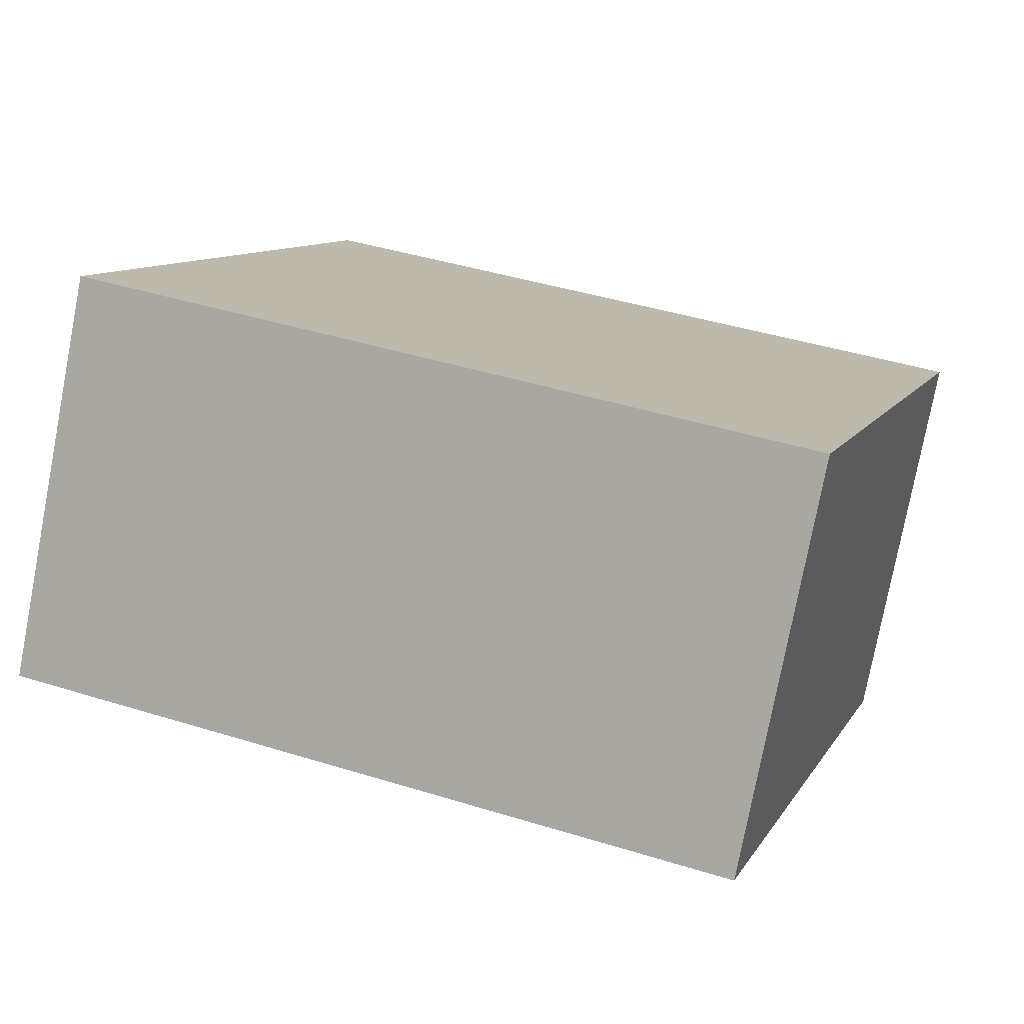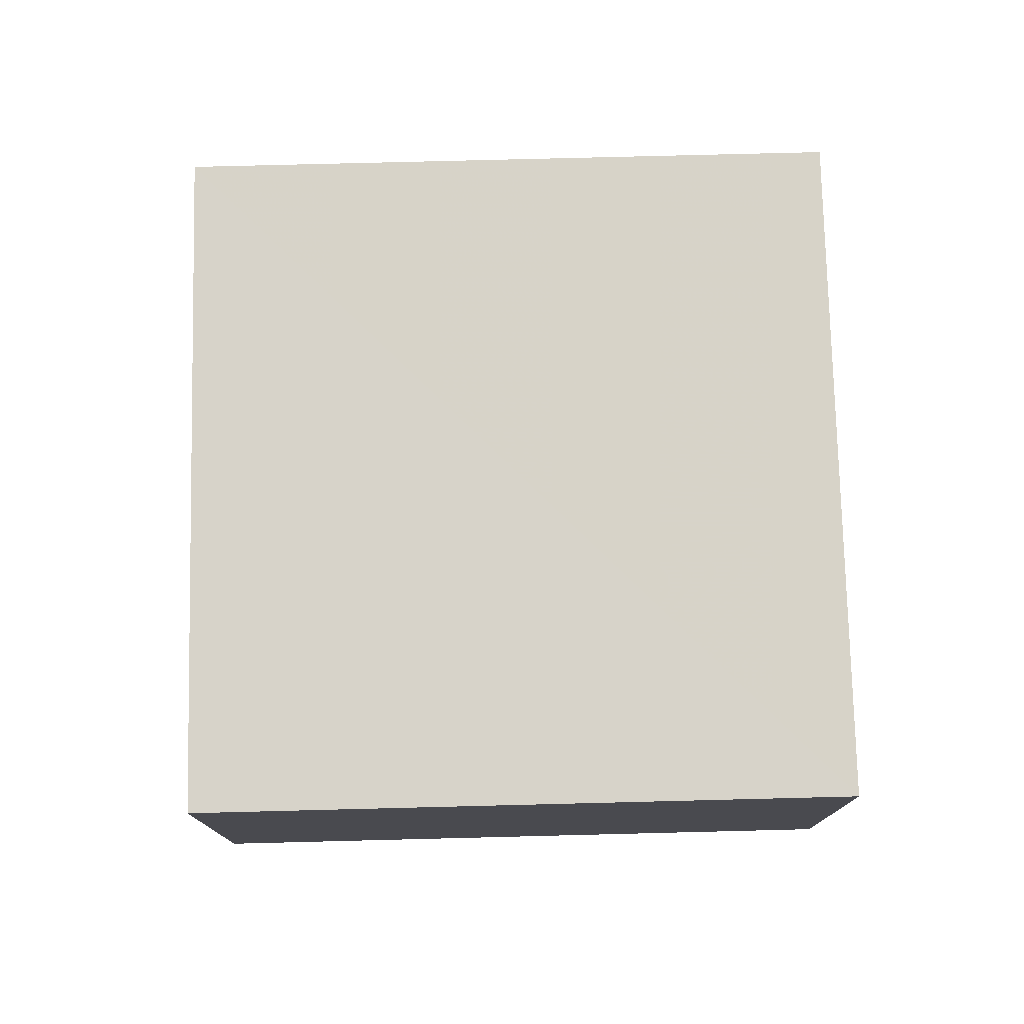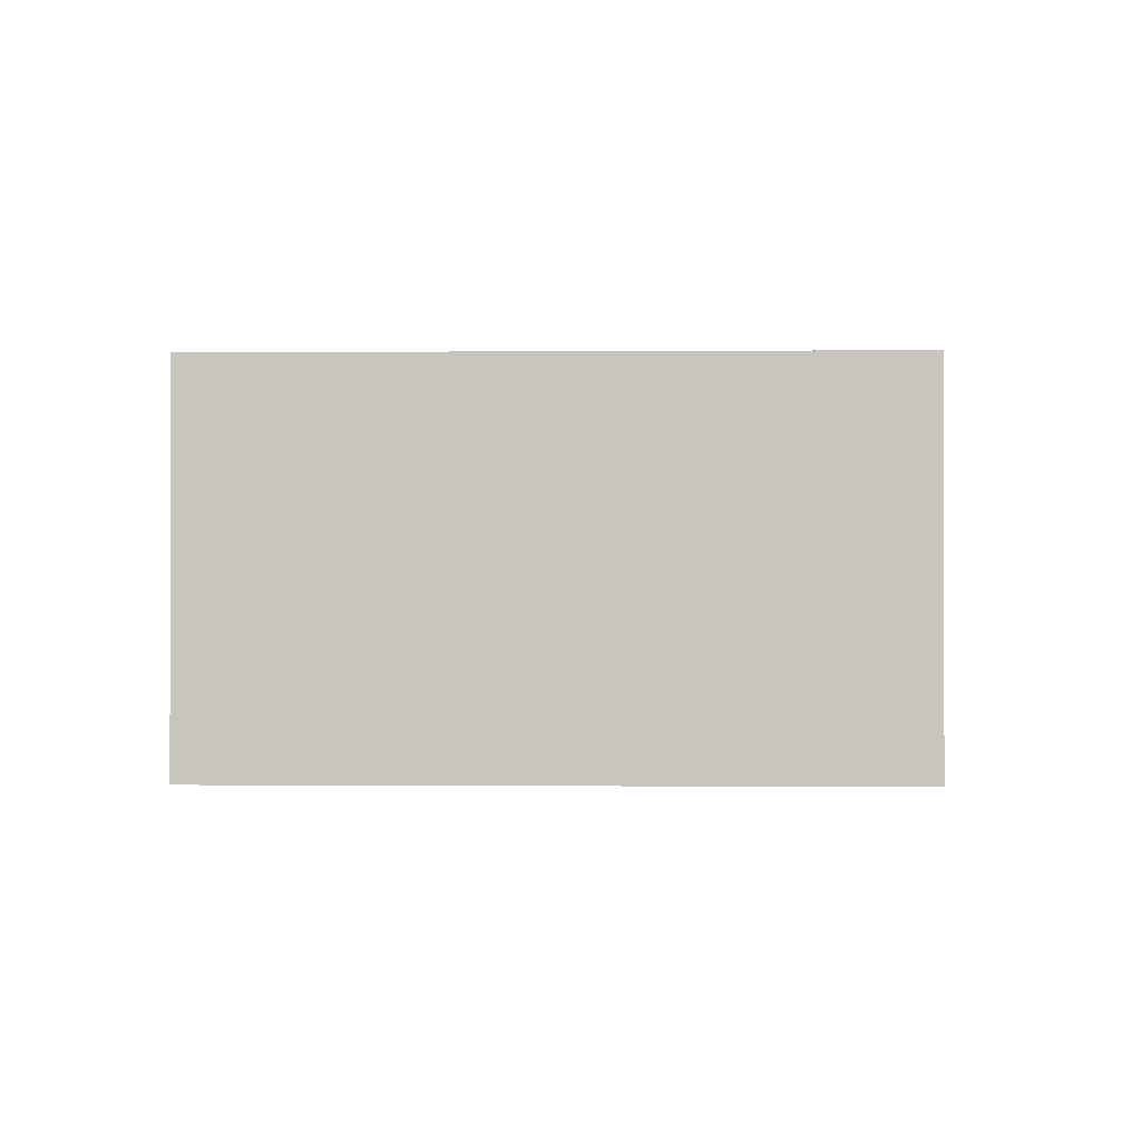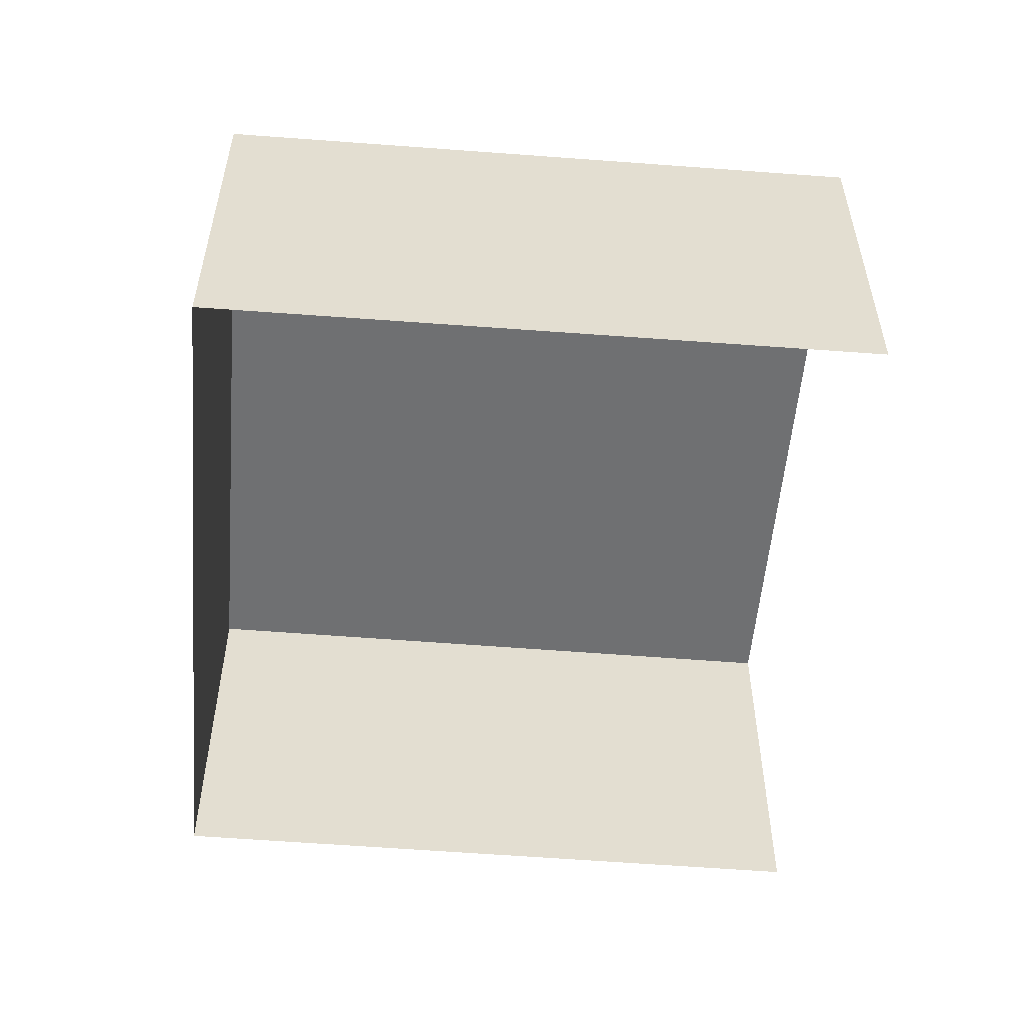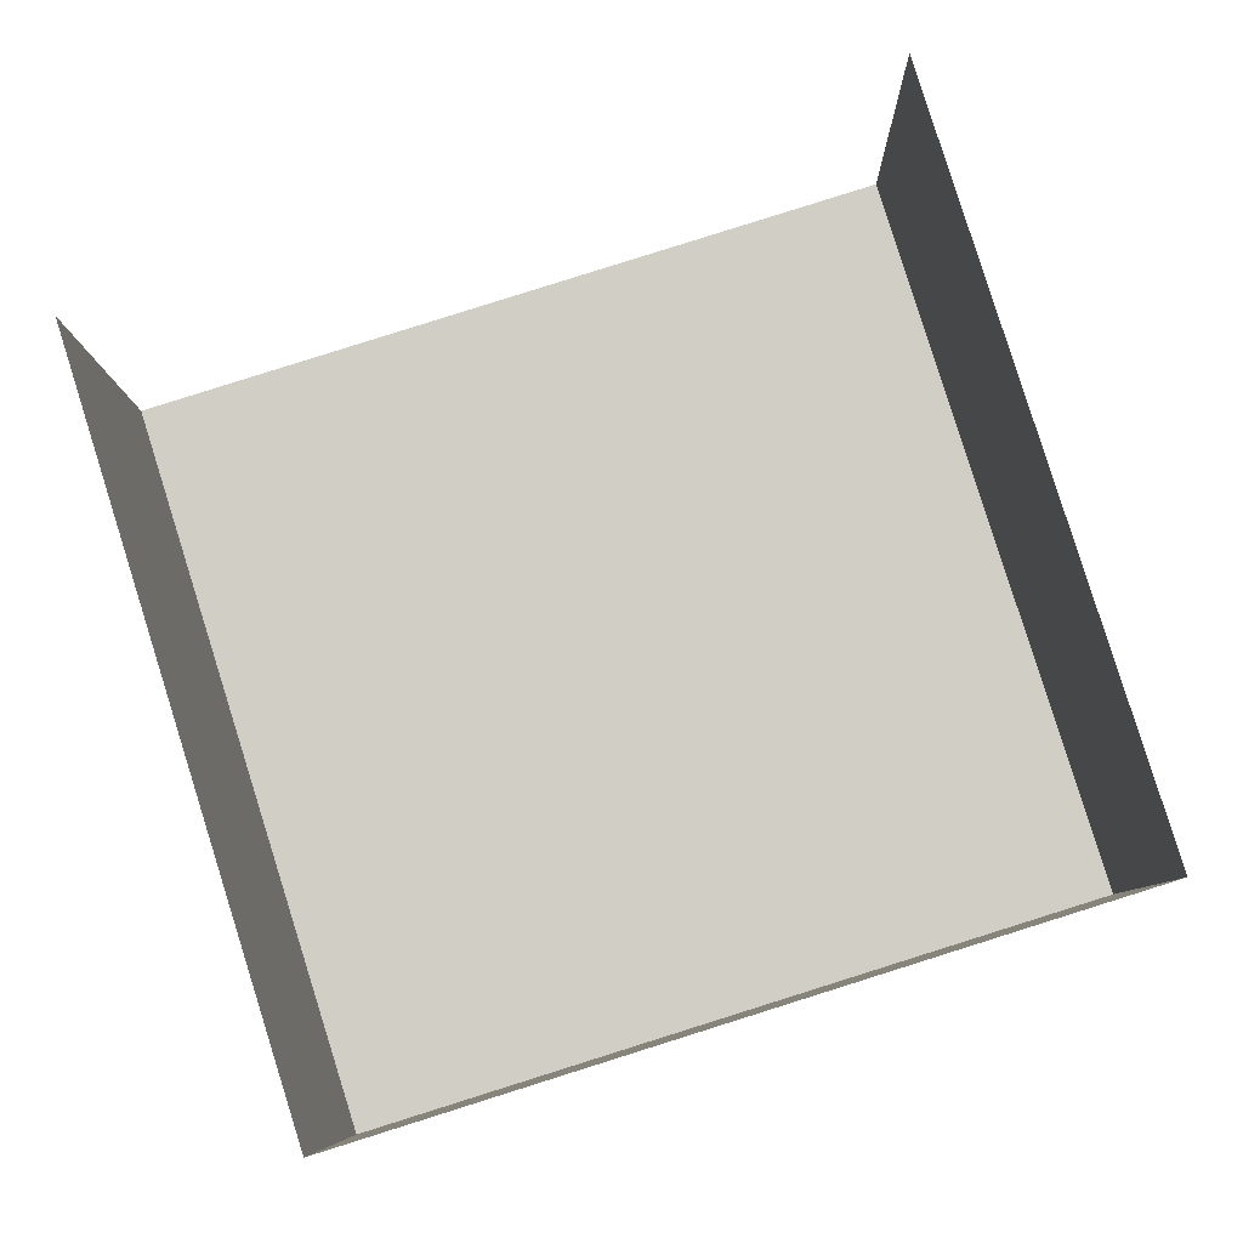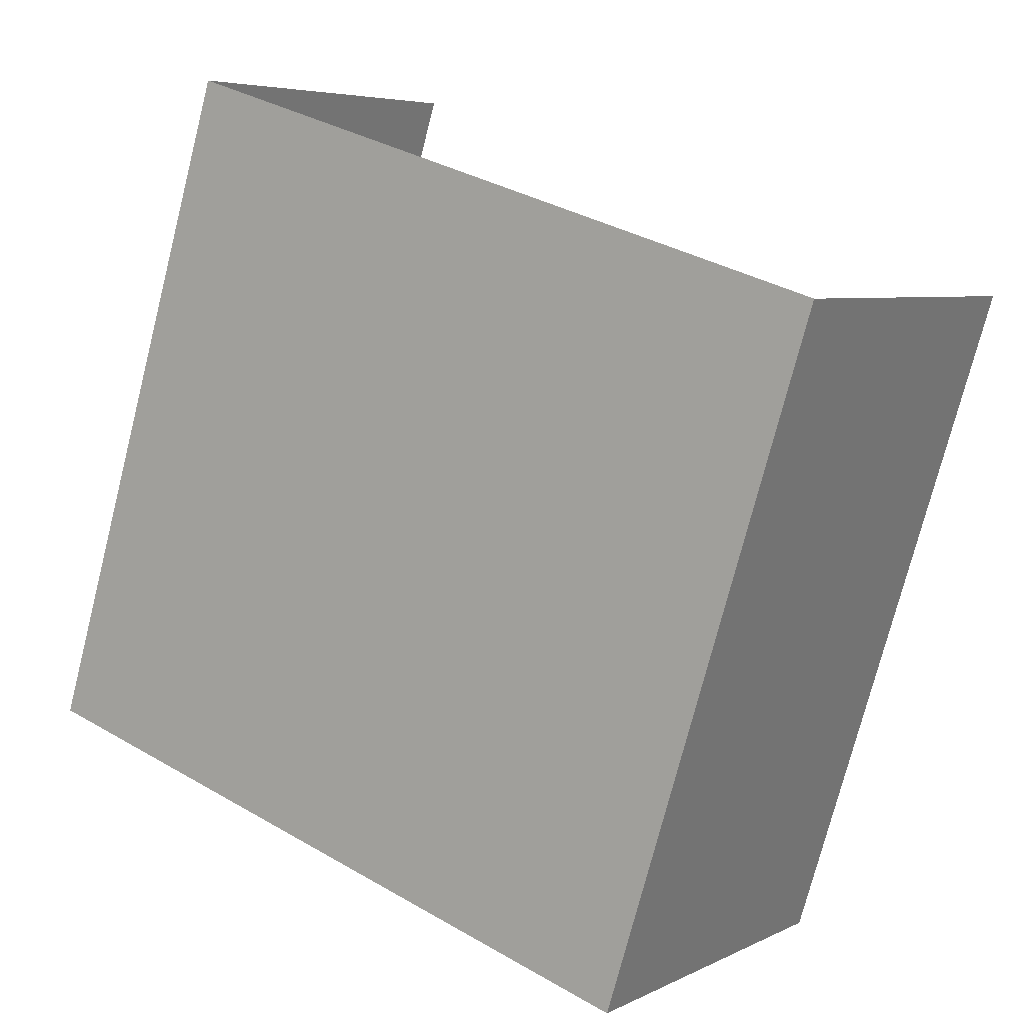
<metadata>
{"format":"obj","ext":"obj","renderer":"f3d","projection":"perspective","resolution":1024,"background":"white","views":[{"elev":-77.5,"azim":-10.5,"up":"+Y"},{"elev":76.4,"azim":-108.8,"up":"+Z"},{"elev":-0.3,"azim":-105.4,"up":"+Z"},{"elev":-54.8,"azim":67.9,"up":"+Z"},{"elev":-7.4,"azim":-179.6,"up":"+Y"},{"elev":5.6,"azim":33.9,"up":"+Y"}]}
</metadata>
<code>
v -2.255e+05 -1.278e+05 12.86
v -2.255e+05 -1.278e+05 12.86
v -2.255e+05 -1.278e+05 12.86
v -2.255e+05 -1.278e+05 12.86
v -2.255e+05 -1.278e+05 14.53
v -2.255e+05 -1.278e+05 14.53
v -2.255e+05 -1.278e+05 14.53
v -2.255e+05 -1.278e+05 14.53
f 1 2 3
f 1 4 2
f 6 1 3
f 7 6 3
f 5 6 7
f 5 8 6
f 7 3 2
f 5 7 2
f 6 4 1
f 6 8 4
f 5 2 4
f 8 5 4

</code>
